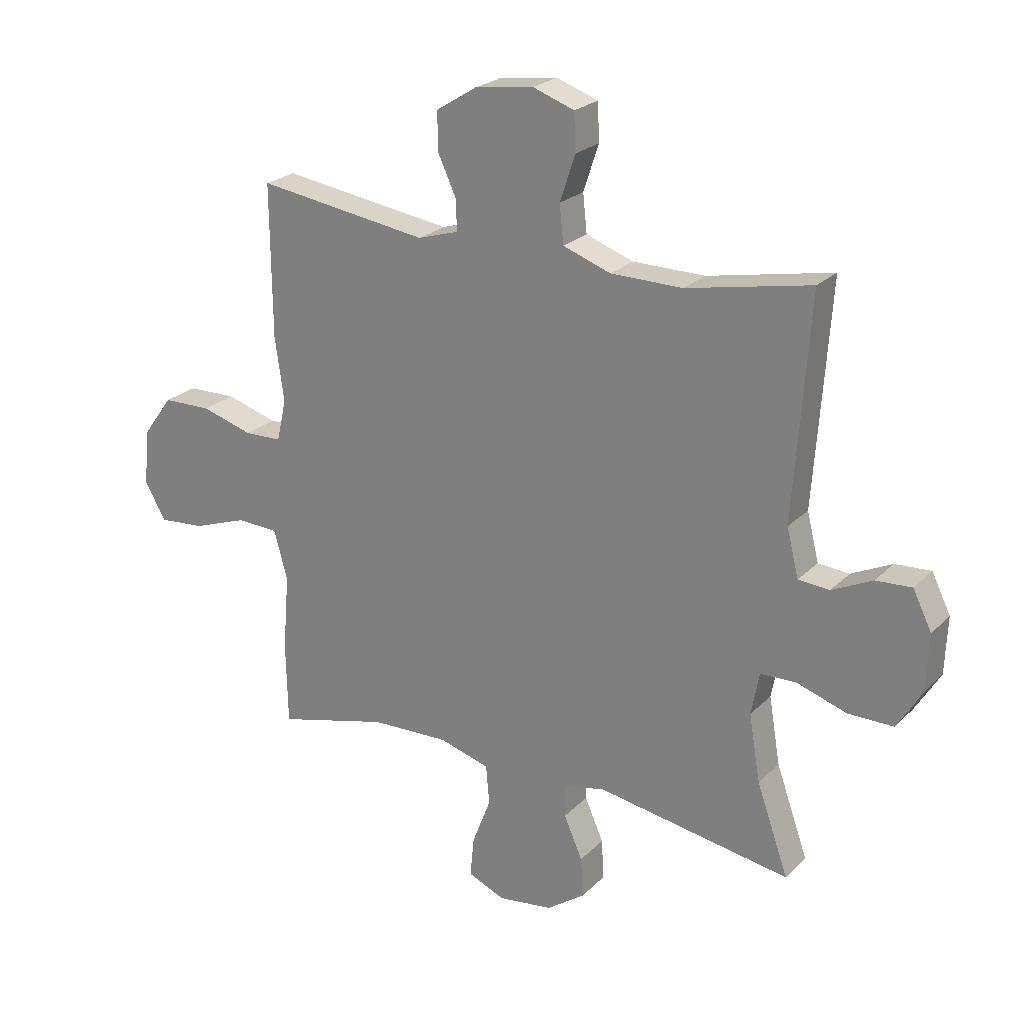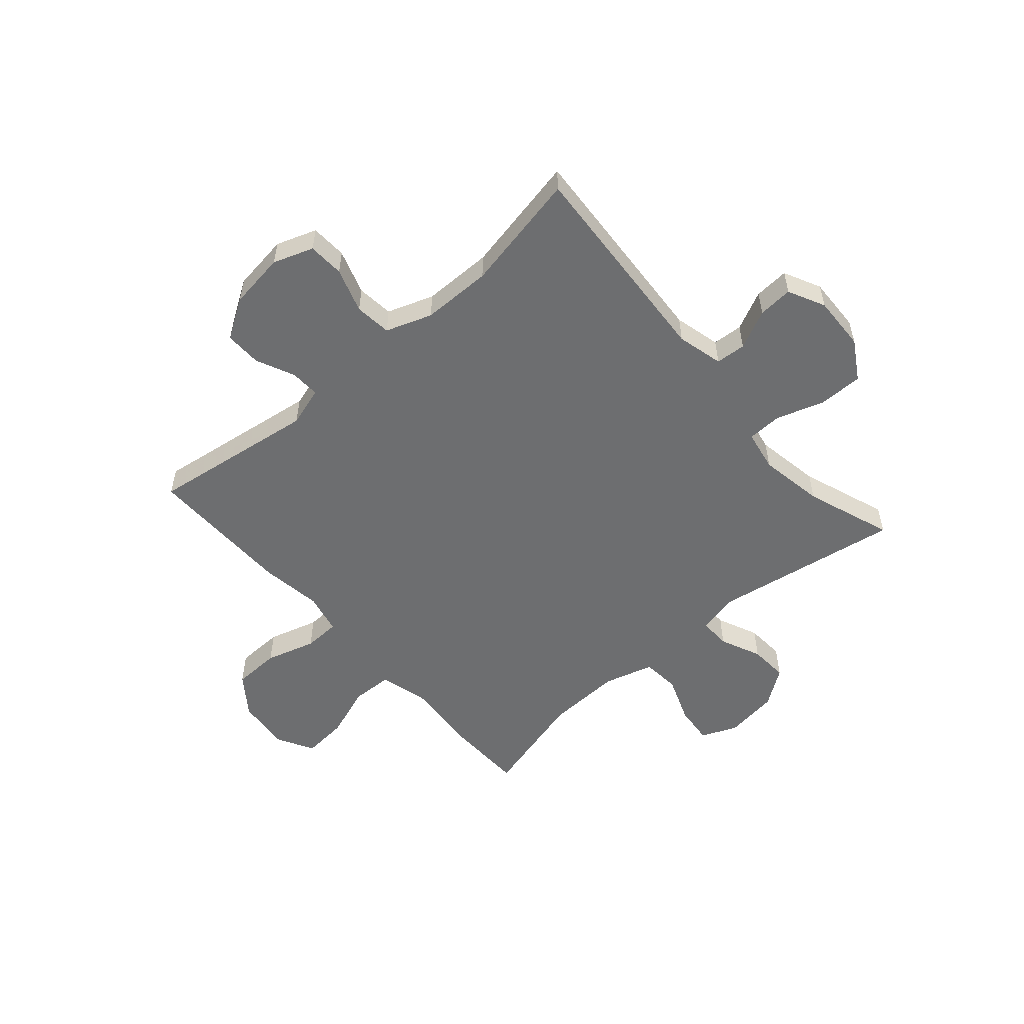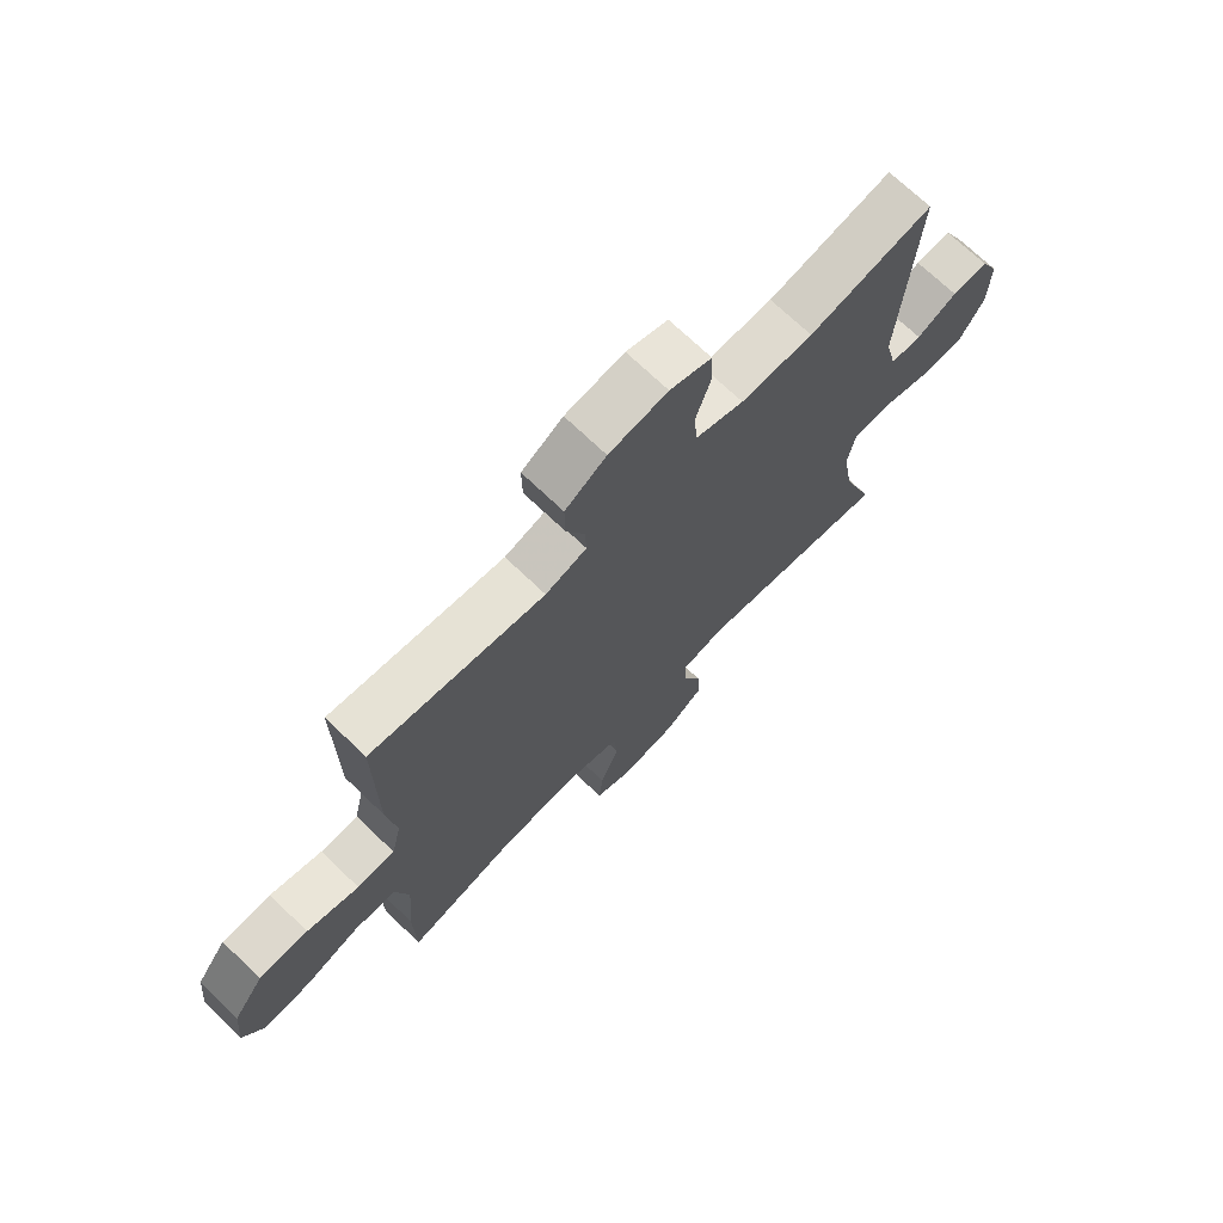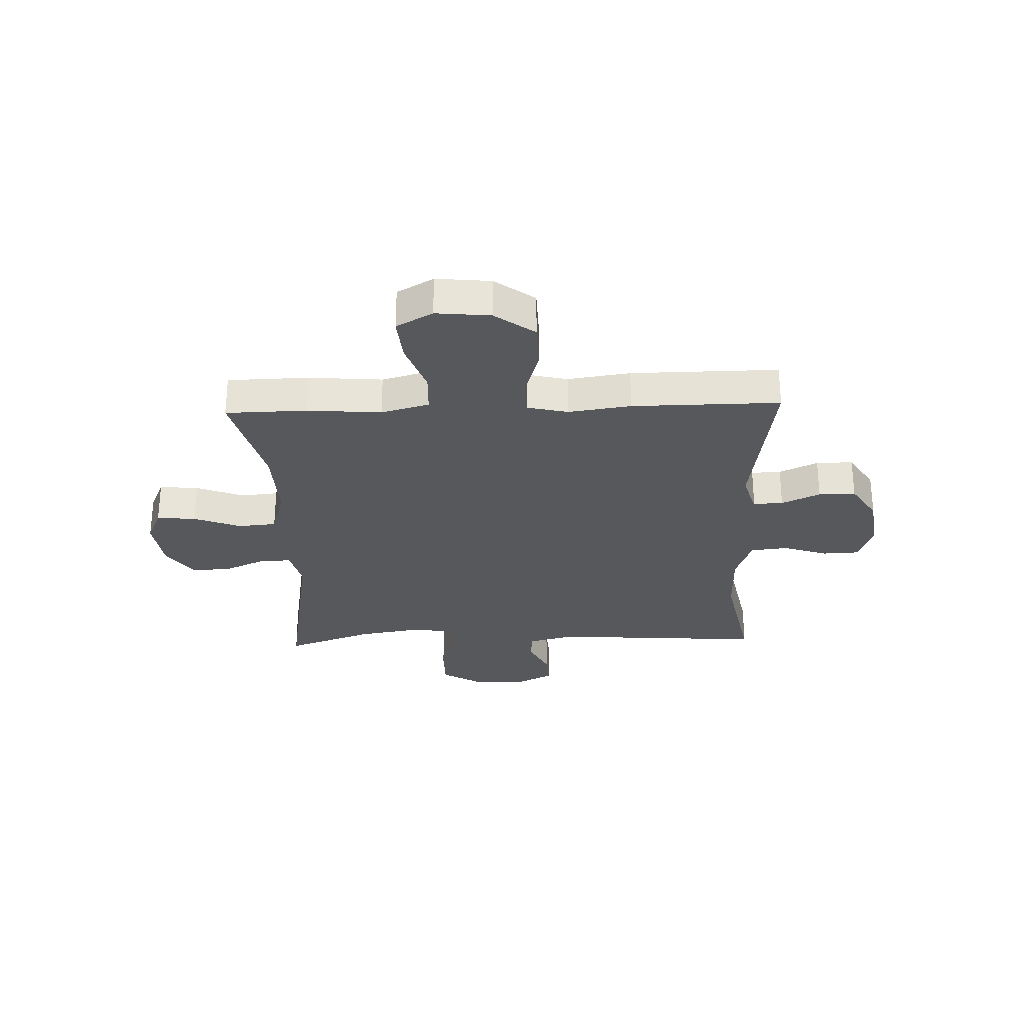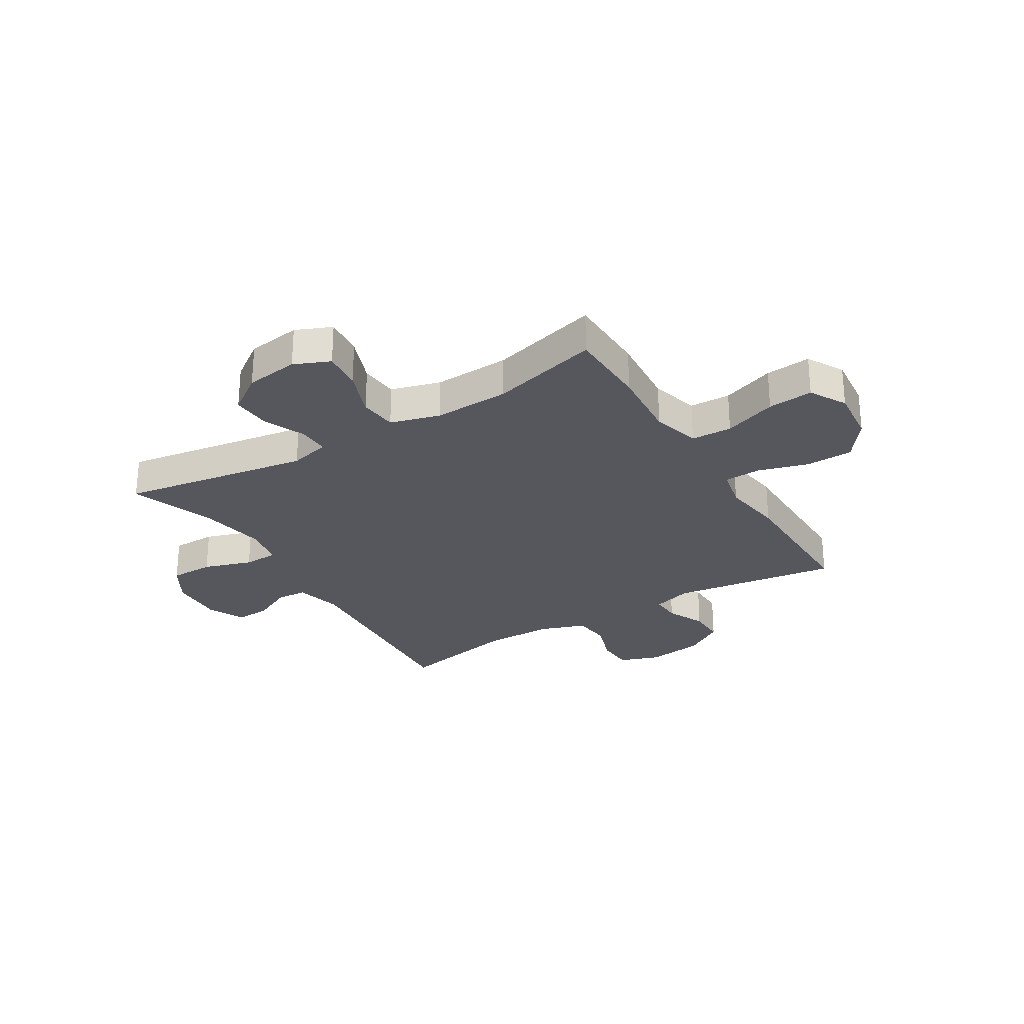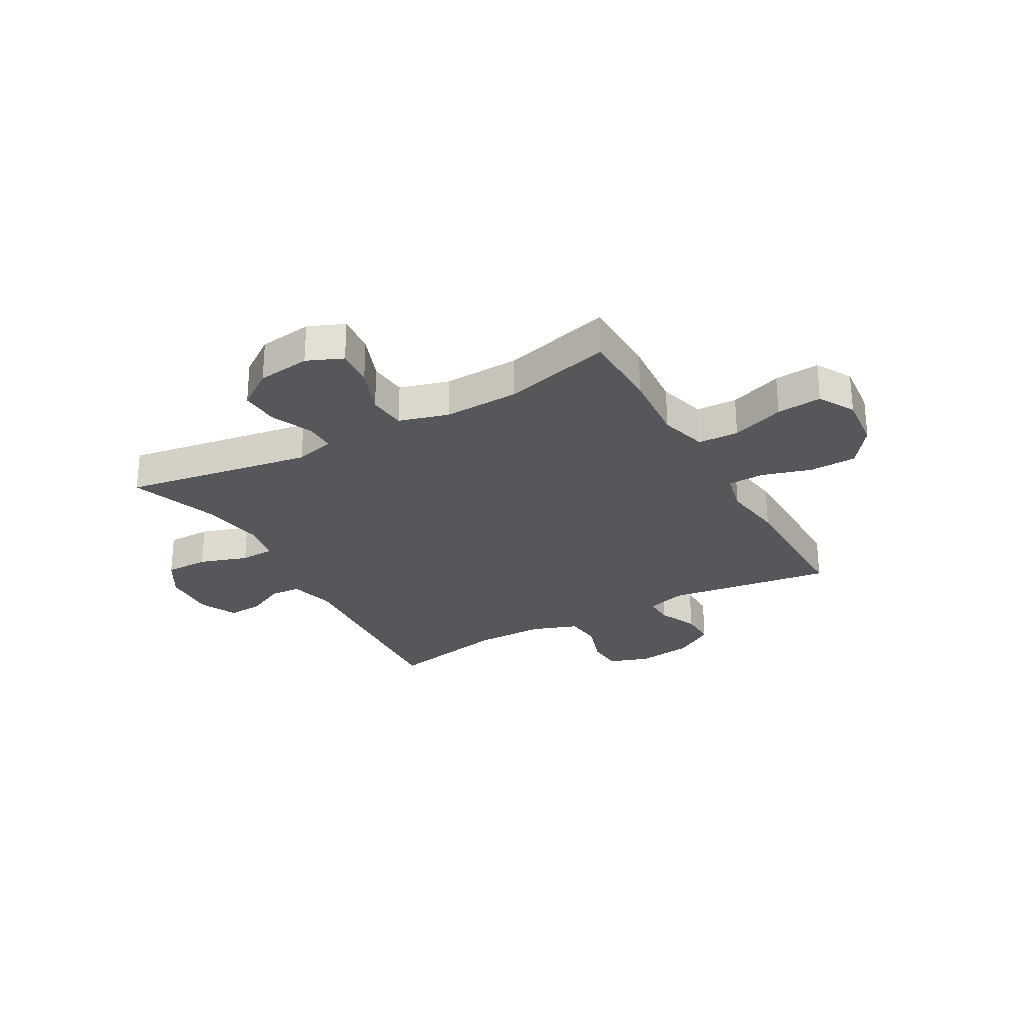
<metadata>
{"format":"obj","ext":"obj","renderer":"f3d","projection":"perspective","resolution":1024,"background":"white","views":[{"elev":23.5,"azim":32.4,"up":"+Z"},{"elev":-54.2,"azim":41.2,"up":"+Y"},{"elev":71.0,"azim":-46.2,"up":"+Z"},{"elev":-28.6,"azim":-88.0,"up":"+Y"},{"elev":-27.5,"azim":-148.5,"up":"+Y"},{"elev":-27.4,"azim":-150.6,"up":"+Y"}]}
</metadata>
<code>
v 0.5 0.07 -0.5
v 0.156 0.07 -0.443
v 0.083 0.07 -0.461
v 0.084 0.07 -0.517
v 0.117 0.07 -0.592
v 0.121 0.07 -0.663
v 0.053 0.07 -0.711
v -0.044 0.07 -0.724
v -0.109 0.07 -0.696
v -0.102 0.07 -0.625
v -0.069 0.07 -0.539
v -0.075 0.07 -0.47
v -0.165 0.07 -0.444
v -0.303 0.07 -0.449
v -0.5 0.07 -0.5
v -0.503 0.07 -0.352
v -0.492 0.07 -0.218
v -0.516 0.07 -0.131
v -0.59 0.07 -0.128
v -0.686 0.07 -0.162
v -0.768 0.07 -0.169
v -0.805 0.07 -0.103
v -0.795 0.07 -0.004
v -0.742 0.07 0.068
v -0.656 0.07 0.07
v -0.565 0.07 0.043
v -0.499 0.07 0.045
v -0.482 0.07 0.119
v -0.498 0.07 0.232
v -0.5 0.07 0.5
v -0.197 0.07 0.456
v -0.125 0.07 0.478
v -0.127 0.07 0.532
v -0.159 0.07 0.602
v -0.16 0.07 0.669
v -0.088 0.07 0.714
v 0.015 0.07 0.728
v 0.088 0.07 0.702
v 0.091 0.07 0.636
v 0.064 0.07 0.555
v 0.071 0.07 0.488
v 0.155 0.07 0.458
v 0.282 0.07 0.457
v 0.5 0.07 0.5
v 0.473 0.07 0.112
v 0.494 0.07 0.028
v 0.549 0.07 0.024
v 0.62 0.07 0.058
v 0.683 0.07 0.062
v 0.716 0.07 -0.005
v 0.712 0.07 -0.105
v 0.669 0.07 -0.176
v 0.589 0.07 -0.176
v 0.501 0.07 -0.147
v 0.438 0.07 -0.149
v 0.424 0.07 -0.224
v 0.444 0.07 -0.342
v 0.5 0 -0.5
v 0.156 0 -0.443
v 0.083 0 -0.461
v 0.084 0 -0.517
v 0.117 0 -0.592
v 0.121 0 -0.663
v 0.053 0 -0.711
v -0.044 0 -0.724
v -0.109 0 -0.696
v -0.102 0 -0.625
v -0.069 0 -0.539
v -0.075 0 -0.47
v -0.165 0 -0.444
v -0.303 0 -0.449
v -0.5 0 -0.5
v -0.503 0 -0.352
v -0.492 0 -0.218
v -0.516 0 -0.131
v -0.59 0 -0.128
v -0.686 0 -0.162
v -0.768 0 -0.169
v -0.805 0 -0.103
v -0.795 0 -0.004
v -0.742 0 0.068
v -0.656 0 0.07
v -0.565 0 0.043
v -0.499 0 0.045
v -0.482 0 0.119
v -0.498 0 0.232
v -0.5 0 0.5
v -0.197 0 0.456
v -0.125 0 0.478
v -0.127 0 0.532
v -0.159 0 0.602
v -0.16 0 0.669
v -0.088 0 0.714
v 0.015 0 0.728
v 0.088 0 0.702
v 0.091 0 0.636
v 0.064 0 0.555
v 0.071 0 0.488
v 0.155 0 0.458
v 0.282 0 0.457
v 0.5 0 0.5
v 0.473 0 0.112
v 0.494 0 0.028
v 0.549 0 0.024
v 0.62 0 0.058
v 0.683 0 0.062
v 0.716 0 -0.005
v 0.712 0 -0.105
v 0.669 0 -0.176
v 0.589 0 -0.176
v 0.501 0 -0.147
v 0.438 0 -0.149
v 0.424 0 -0.224
v 0.444 0 -0.342
f 51 52 53 54
f 51 54 55
f 50 51 55
f 47 48 49 50
f 46 47 50 55
f 45 46 55
f 43 44 45 55
f 42 43 55 56
f 37 38 39 40
f 37 40 41
f 36 37 41
f 33 34 35 36
f 32 33 36 41
f 31 32 41 42
f 28 29 30 31
f 27 28 31 42
f 23 24 25 26
f 23 26 27
f 22 23 27
f 19 20 21 22
f 18 19 22 27
f 17 18 27 42
f 14 15 16 17
f 13 14 17 42
f 8 9 10 11
f 8 11 12
f 7 8 12
f 4 5 6 7
f 3 4 7 12
f 2 3 12 13
f 57 1 2
f 42 56 57
f 2 13 42 57
f 111 110 109 108
f 112 111 108
f 112 108 107
f 107 106 105 104
f 112 107 104 103
f 112 103 102
f 112 102 101 100
f 113 112 100 99
f 97 96 95 94
f 98 97 94
f 98 94 93
f 93 92 91 90
f 98 93 90 89
f 99 98 89 88
f 88 87 86 85
f 99 88 85 84
f 83 82 81 80
f 84 83 80
f 84 80 79
f 79 78 77 76
f 84 79 76 75
f 99 84 75 74
f 74 73 72 71
f 99 74 71 70
f 68 67 66 65
f 69 68 65
f 69 65 64
f 64 63 62 61
f 69 64 61 60
f 70 69 60 59
f 59 58 114
f 114 113 99
f 114 99 70 59
f 1 58 59 2
f 2 59 60 3
f 3 60 61 4
f 4 61 62 5
f 5 62 63 6
f 6 63 64 7
f 7 64 65 8
f 8 65 66 9
f 9 66 67 10
f 10 67 68 11
f 11 68 69 12
f 12 69 70 13
f 13 70 71 14
f 14 71 72 15
f 15 72 73 16
f 16 73 74 17
f 17 74 75 18
f 18 75 76 19
f 19 76 77 20
f 20 77 78 21
f 21 78 79 22
f 22 79 80 23
f 23 80 81 24
f 24 81 82 25
f 25 82 83 26
f 26 83 84 27
f 27 84 85 28
f 28 85 86 29
f 29 86 87 30
f 30 87 88 31
f 31 88 89 32
f 32 89 90 33
f 33 90 91 34
f 34 91 92 35
f 35 92 93 36
f 36 93 94 37
f 37 94 95 38
f 38 95 96 39
f 39 96 97 40
f 40 97 98 41
f 41 98 99 42
f 42 99 100 43
f 43 100 101 44
f 44 101 102 45
f 45 102 103 46
f 46 103 104 47
f 47 104 105 48
f 48 105 106 49
f 49 106 107 50
f 50 107 108 51
f 51 108 109 52
f 52 109 110 53
f 53 110 111 54
f 54 111 112 55
f 55 112 113 56
f 56 113 114 57
f 57 114 58 1

</code>
